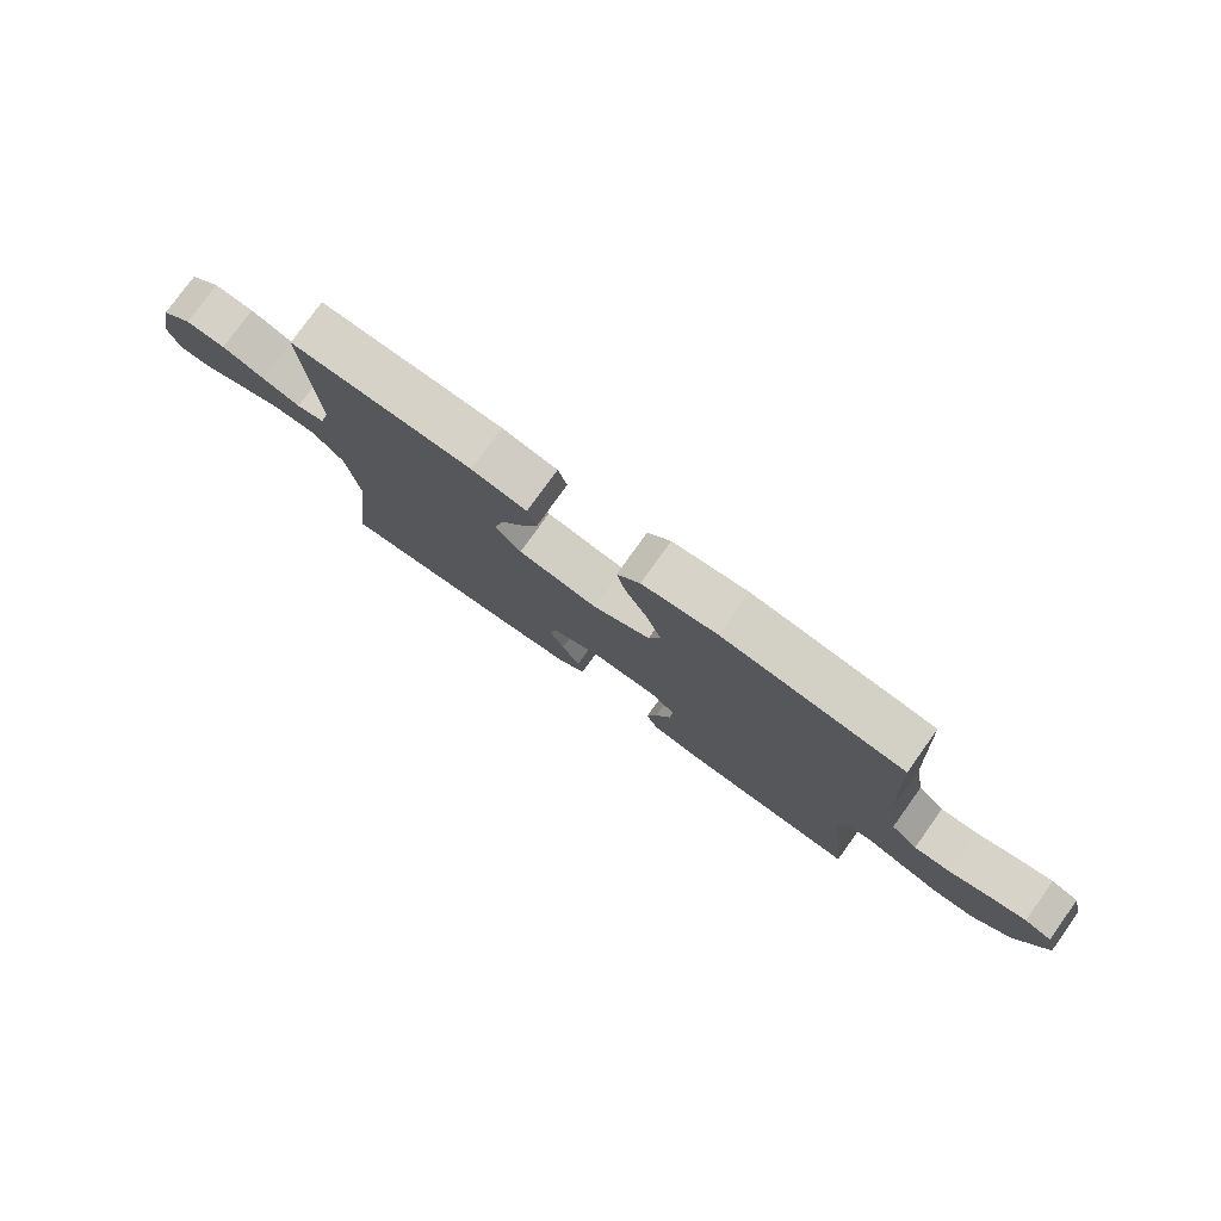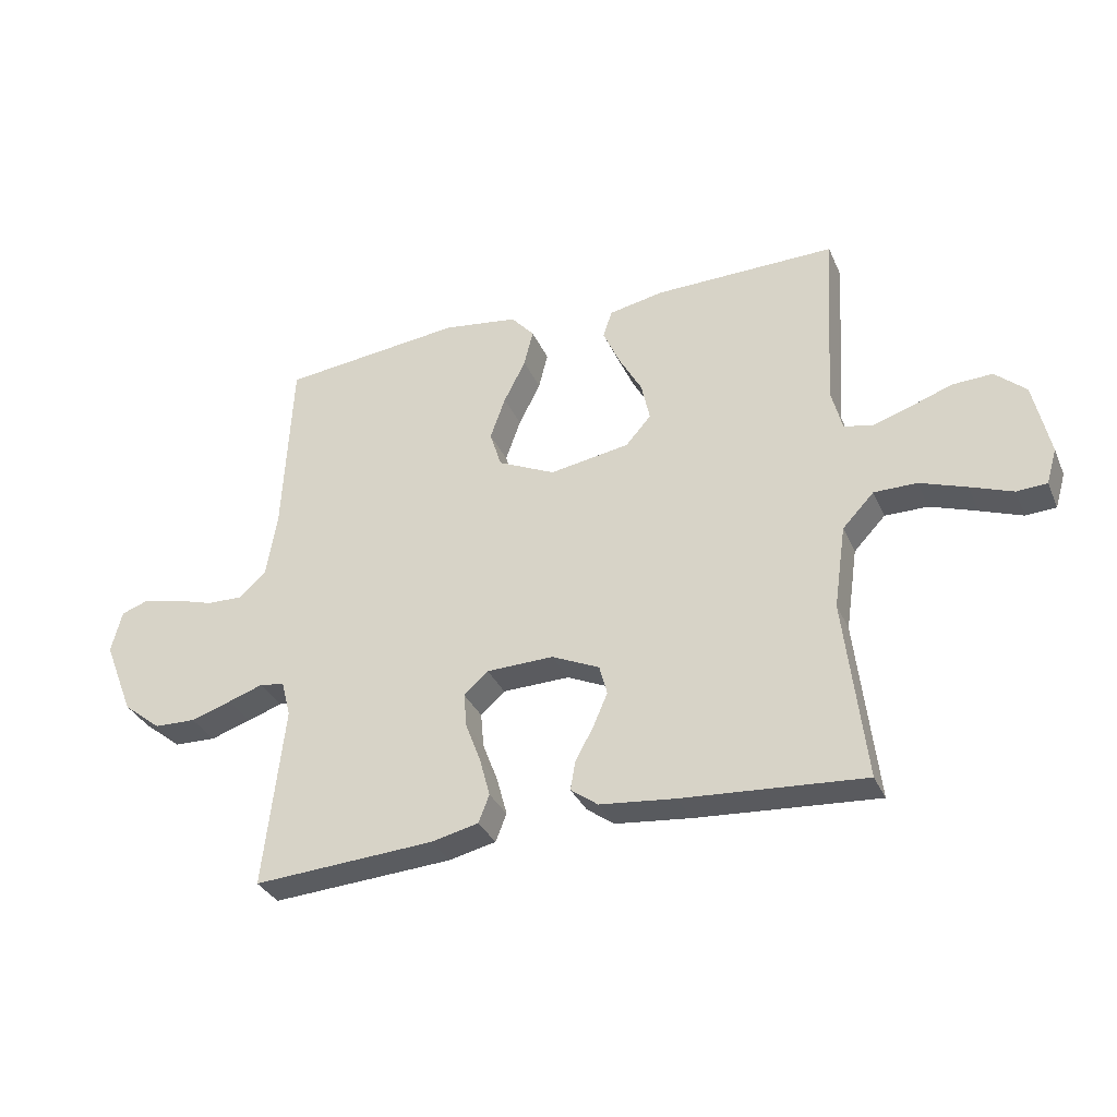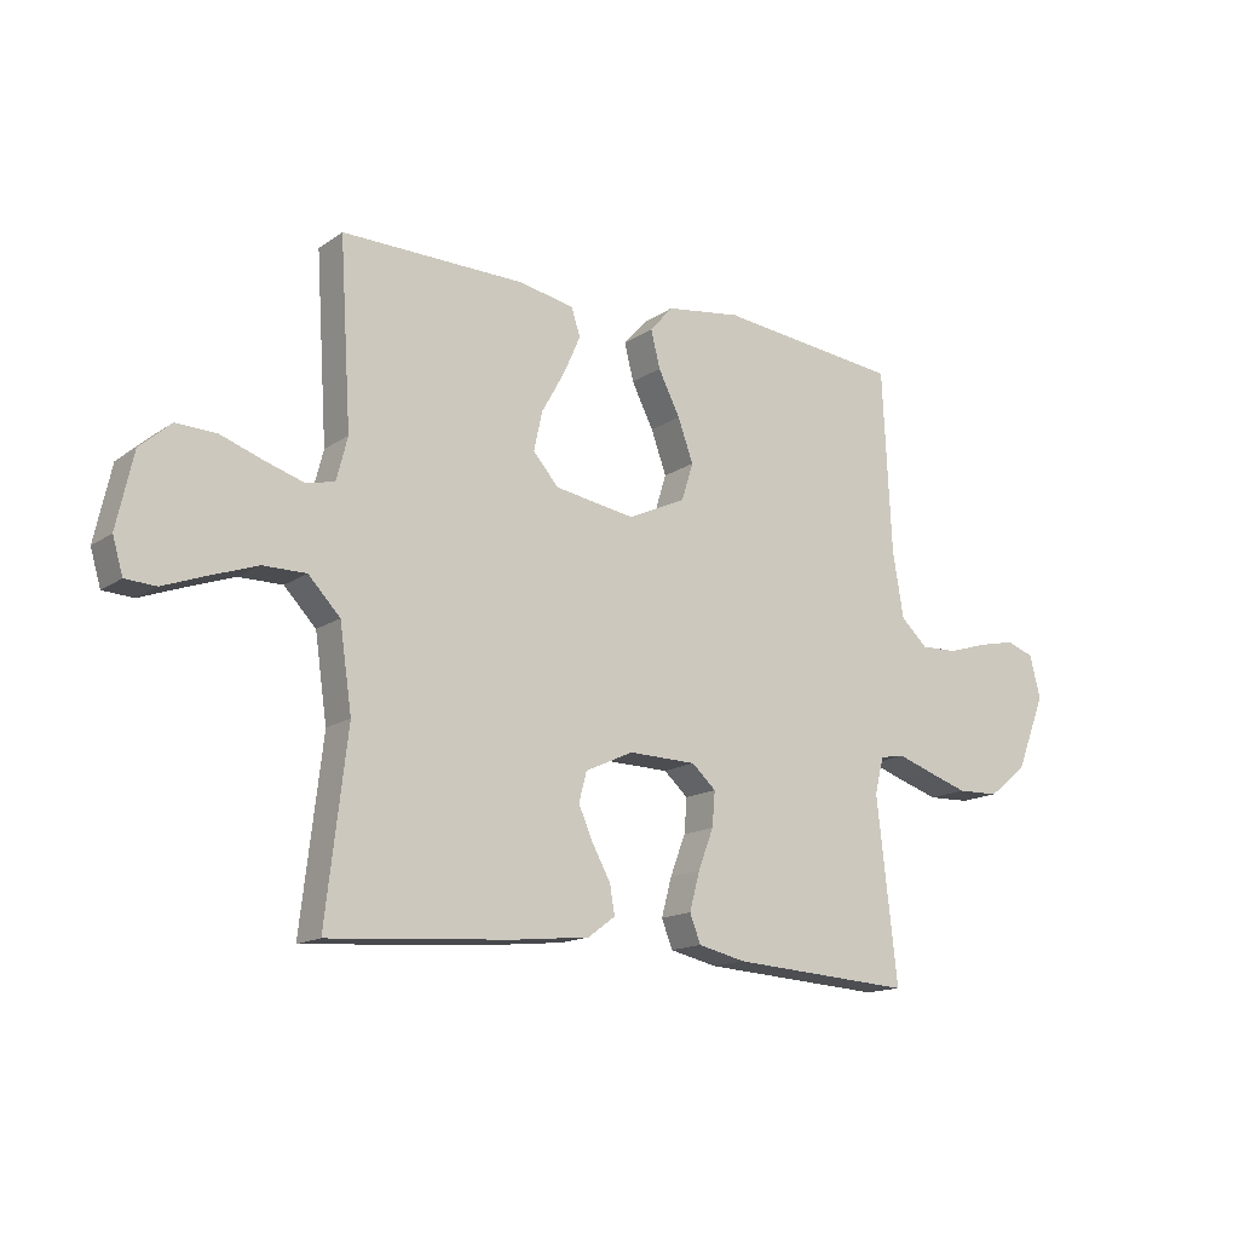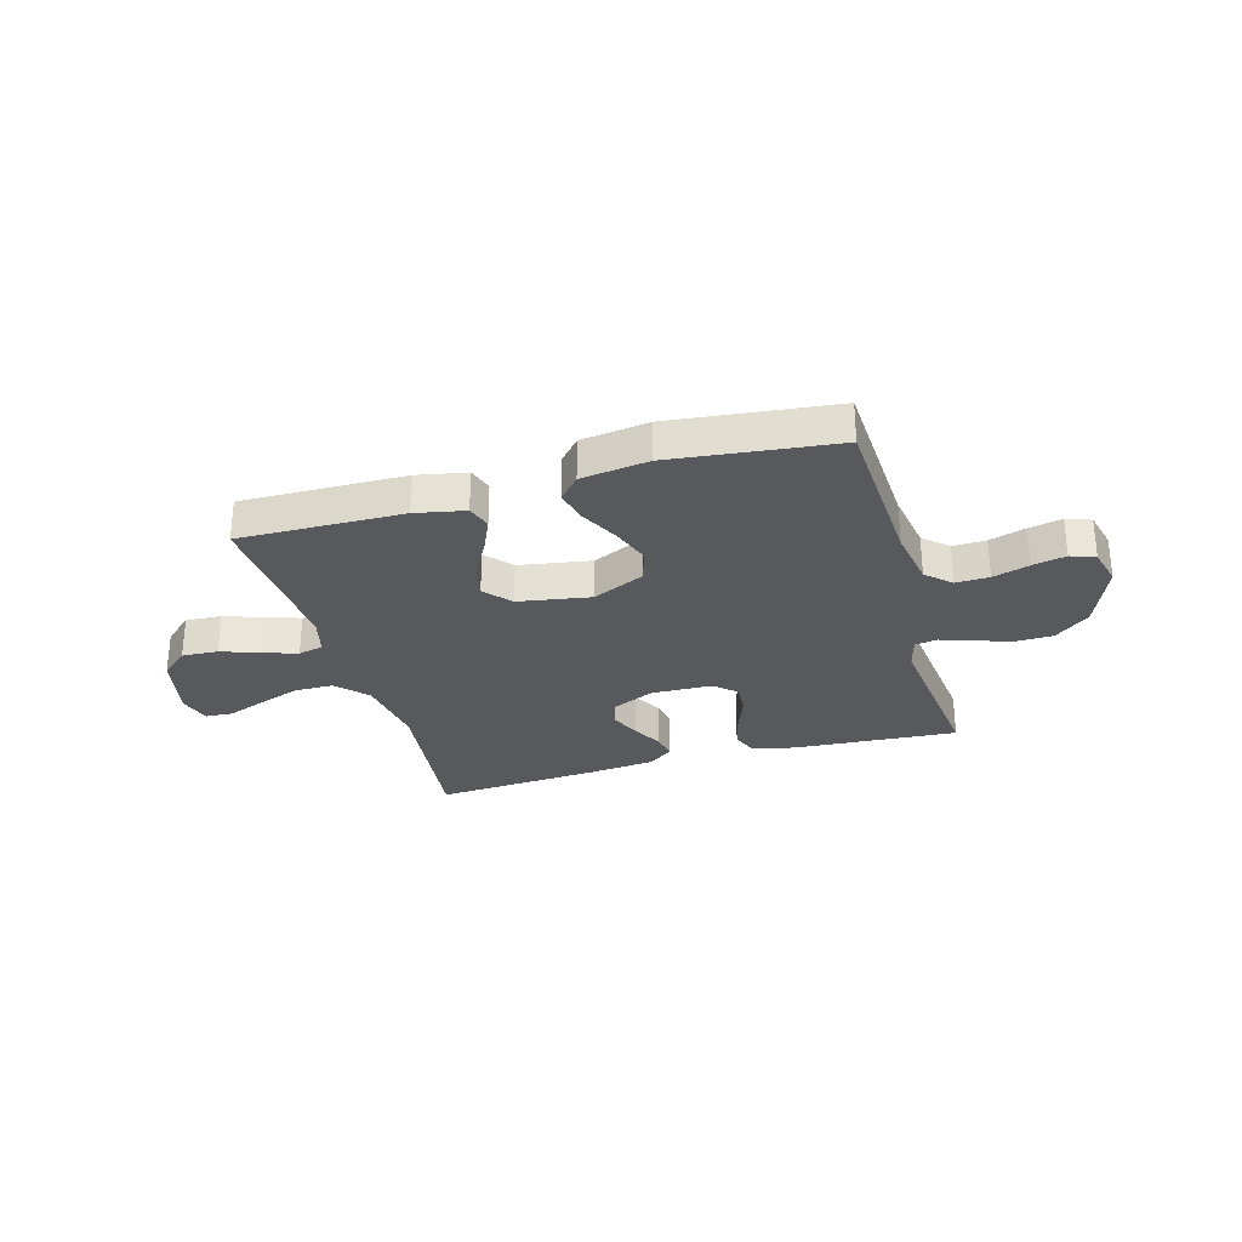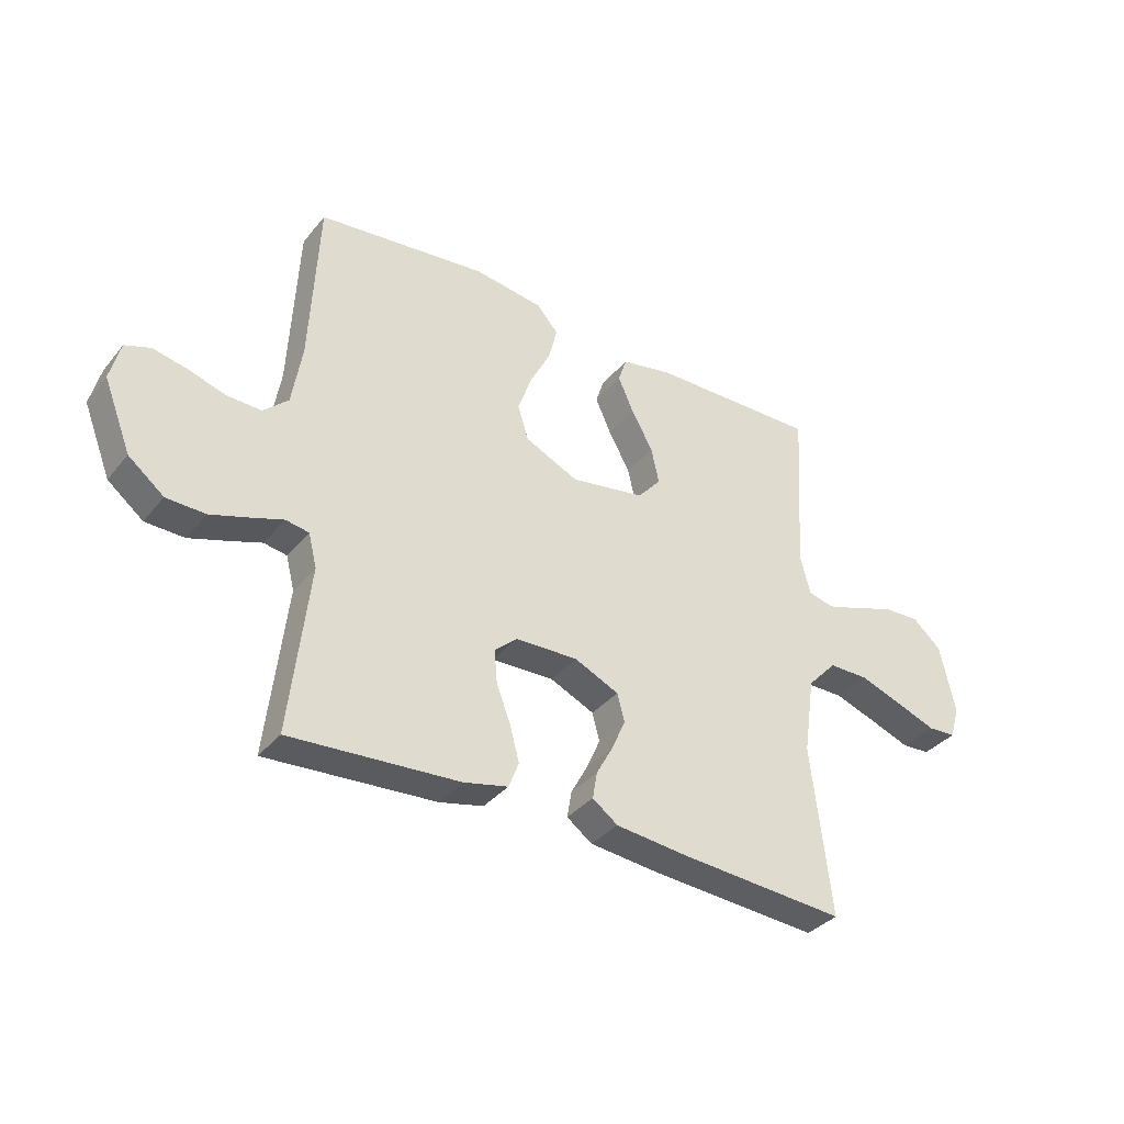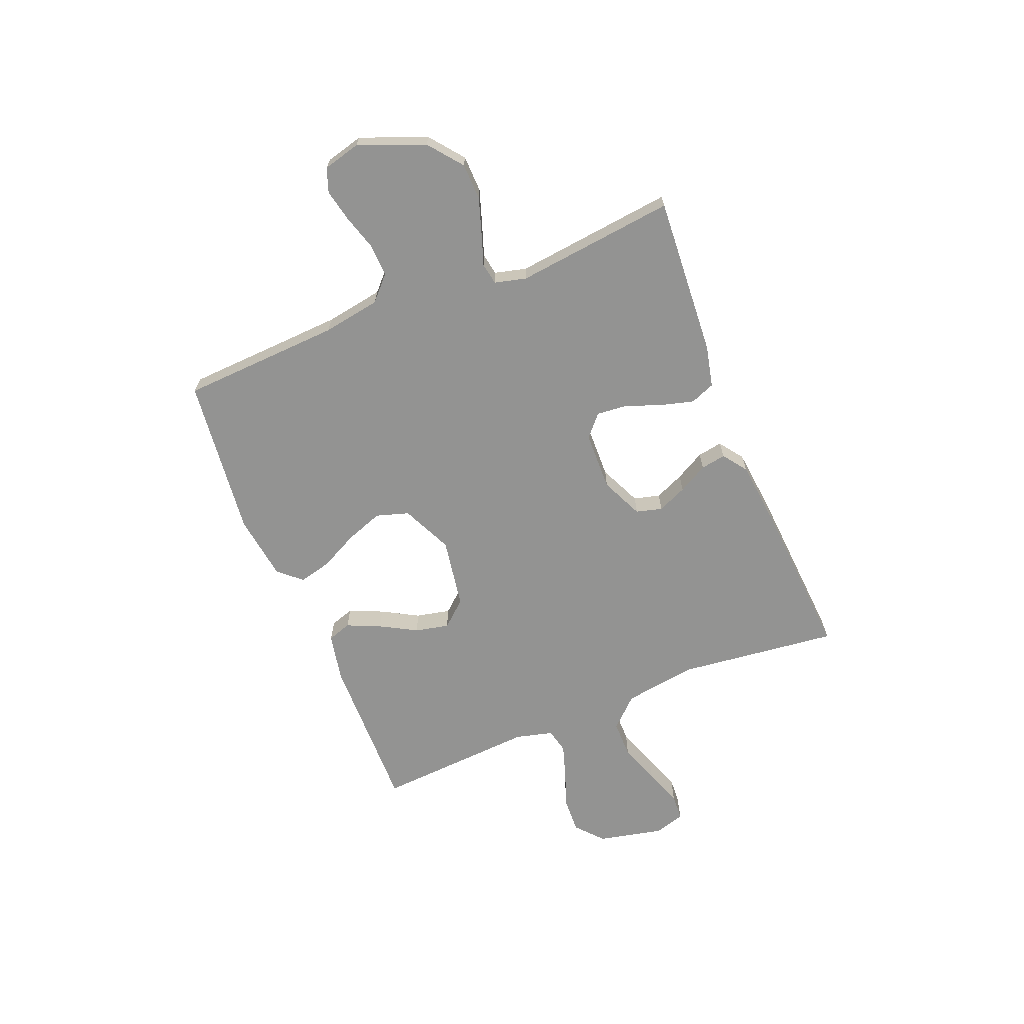
<metadata>
{"format":"obj","ext":"obj","renderer":"f3d","projection":"perspective","resolution":1024,"background":"white","views":[{"elev":77.9,"azim":35.6,"up":"+Z"},{"elev":-33.0,"azim":-158.8,"up":"+Z"},{"elev":-14.8,"azim":-35.0,"up":"+Z"},{"elev":-29.2,"azim":15.9,"up":"+Y"},{"elev":-35.7,"azim":146.2,"up":"+Z"},{"elev":-66.7,"azim":112.1,"up":"+Y"}]}
</metadata>
<code>
v 0.5 0.07 0.5
v 0.515 0.07 0.2
v 0.533 0.07 0.092
v 0.577 0.07 0.051
v 0.638 0.07 0.053
v 0.704 0.07 0.073
v 0.765 0.07 0.086
v 0.81 0.07 0.07
v 0.828 0.07 0
v 0.779 0.07 -0.124
v 0.716 0.07 -0.174
v 0.647 0.07 -0.176
v 0.58 0.07 -0.154
v 0.522 0.07 -0.134
v 0.481 0.07 -0.141
v 0.466 0.07 -0.2
v 0.5 0.07 -0.5
v 0.2 0.07 -0.48
v 0.122 0.07 -0.462
v 0.104 0.07 -0.416
v 0.121 0.07 -0.353
v 0.146 0.07 -0.287
v 0.151 0.07 -0.23
v 0.111 0.07 -0.194
v 0 0.07 -0.191
v -0.079 0.07 -0.227
v -0.092 0.07 -0.276
v -0.068 0.07 -0.331
v -0.038 0.07 -0.386
v -0.03 0.07 -0.433
v -0.075 0.07 -0.466
v -0.2 0.07 -0.479
v -0.5 0.07 -0.5
v -0.465 0.07 -0.2
v -0.485 0.07 -0.063
v -0.537 0.07 -0.008
v -0.608 0.07 -0.008
v -0.685 0.07 -0.035
v -0.755 0.07 -0.061
v -0.805 0.07 -0.058
v -0.822 0.07 0
v -0.795 0.07 0.122
v -0.744 0.07 0.167
v -0.678 0.07 0.164
v -0.608 0.07 0.139
v -0.545 0.07 0.119
v -0.499 0.07 0.13
v -0.481 0.07 0.2
v -0.5 0.07 0.5
v -0.2 0.07 0.495
v -0.109 0.07 0.477
v -0.094 0.07 0.432
v -0.122 0.07 0.369
v -0.16 0.07 0.301
v -0.174 0.07 0.237
v -0.132 0.07 0.189
v 0 0.07 0.167
v 0.095 0.07 0.211
v 0.114 0.07 0.272
v 0.089 0.07 0.342
v 0.053 0.07 0.413
v 0.038 0.07 0.474
v 0.076 0.07 0.517
v 0.2 0.07 0.534
v 0.5 0 0.5
v 0.515 0 0.2
v 0.533 0 0.092
v 0.577 0 0.051
v 0.638 0 0.053
v 0.704 0 0.073
v 0.765 0 0.086
v 0.81 0 0.07
v 0.828 0 0
v 0.779 0 -0.124
v 0.716 0 -0.174
v 0.647 0 -0.176
v 0.58 0 -0.154
v 0.522 0 -0.134
v 0.481 0 -0.141
v 0.466 0 -0.2
v 0.5 0 -0.5
v 0.2 0 -0.48
v 0.122 0 -0.462
v 0.104 0 -0.416
v 0.121 0 -0.353
v 0.146 0 -0.287
v 0.151 0 -0.23
v 0.111 0 -0.194
v 0 0 -0.191
v -0.079 0 -0.227
v -0.092 0 -0.276
v -0.068 0 -0.331
v -0.038 0 -0.386
v -0.03 0 -0.433
v -0.075 0 -0.466
v -0.2 0 -0.479
v -0.5 0 -0.5
v -0.465 0 -0.2
v -0.485 0 -0.063
v -0.537 0 -0.008
v -0.608 0 -0.008
v -0.685 0 -0.035
v -0.755 0 -0.061
v -0.805 0 -0.058
v -0.822 0 0
v -0.795 0 0.122
v -0.744 0 0.167
v -0.678 0 0.164
v -0.608 0 0.139
v -0.545 0 0.119
v -0.499 0 0.13
v -0.481 0 0.2
v -0.5 0 0.5
v -0.2 0 0.495
v -0.109 0 0.477
v -0.094 0 0.432
v -0.122 0 0.369
v -0.16 0 0.301
v -0.174 0 0.237
v -0.132 0 0.189
v 0 0 0.167
v 0.095 0 0.211
v 0.114 0 0.272
v 0.089 0 0.342
v 0.053 0 0.413
v 0.038 0 0.474
v 0.076 0 0.517
v 0.2 0 0.534
f 63 64 1 2
f 60 61 62 63
f 59 60 63 2
f 58 59 2 3
f 57 58 3 4
f 56 57 4
f 51 52 53 54
f 49 50 51 54
f 48 49 54 55
f 47 48 55 56
f 42 43 44 45
f 42 45 46
f 41 42 46
f 38 39 40 41
f 37 38 41 46
f 36 37 46 47
f 31 32 33 34
f 31 34 35
f 28 29 30 31
f 27 28 31 35
f 26 27 35 36
f 19 20 21 22
f 17 18 19 22
f 16 17 22 23
f 15 16 23 24
f 11 12 13 14
f 9 10 11 14
f 5 6 7 8
f 5 8 9 14
f 36 47 56 4
f 25 26 36
f 15 24 25 36
f 14 15 36
f 4 5 14 36
f 66 65 128 127
f 127 126 125 124
f 66 127 124 123
f 67 66 123 122
f 68 67 122 121
f 68 121 120
f 118 117 116 115
f 118 115 114 113
f 119 118 113 112
f 120 119 112 111
f 109 108 107 106
f 110 109 106
f 110 106 105
f 105 104 103 102
f 110 105 102 101
f 111 110 101 100
f 98 97 96 95
f 99 98 95
f 95 94 93 92
f 99 95 92 91
f 100 99 91 90
f 86 85 84 83
f 86 83 82 81
f 87 86 81 80
f 88 87 80 79
f 78 77 76 75
f 78 75 74 73
f 72 71 70 69
f 78 73 72 69
f 68 120 111 100
f 100 90 89
f 100 89 88 79
f 100 79 78
f 100 78 69 68
f 1 65 66 2
f 2 66 67 3
f 3 67 68 4
f 4 68 69 5
f 5 69 70 6
f 6 70 71 7
f 7 71 72 8
f 8 72 73 9
f 9 73 74 10
f 10 74 75 11
f 11 75 76 12
f 12 76 77 13
f 13 77 78 14
f 14 78 79 15
f 15 79 80 16
f 16 80 81 17
f 17 81 82 18
f 18 82 83 19
f 19 83 84 20
f 20 84 85 21
f 21 85 86 22
f 22 86 87 23
f 23 87 88 24
f 24 88 89 25
f 25 89 90 26
f 26 90 91 27
f 27 91 92 28
f 28 92 93 29
f 29 93 94 30
f 30 94 95 31
f 31 95 96 32
f 32 96 97 33
f 33 97 98 34
f 34 98 99 35
f 35 99 100 36
f 36 100 101 37
f 37 101 102 38
f 38 102 103 39
f 39 103 104 40
f 40 104 105 41
f 41 105 106 42
f 42 106 107 43
f 43 107 108 44
f 44 108 109 45
f 45 109 110 46
f 46 110 111 47
f 47 111 112 48
f 48 112 113 49
f 49 113 114 50
f 50 114 115 51
f 51 115 116 52
f 52 116 117 53
f 53 117 118 54
f 54 118 119 55
f 55 119 120 56
f 56 120 121 57
f 57 121 122 58
f 58 122 123 59
f 59 123 124 60
f 60 124 125 61
f 61 125 126 62
f 62 126 127 63
f 63 127 128 64
f 64 128 65 1

</code>
